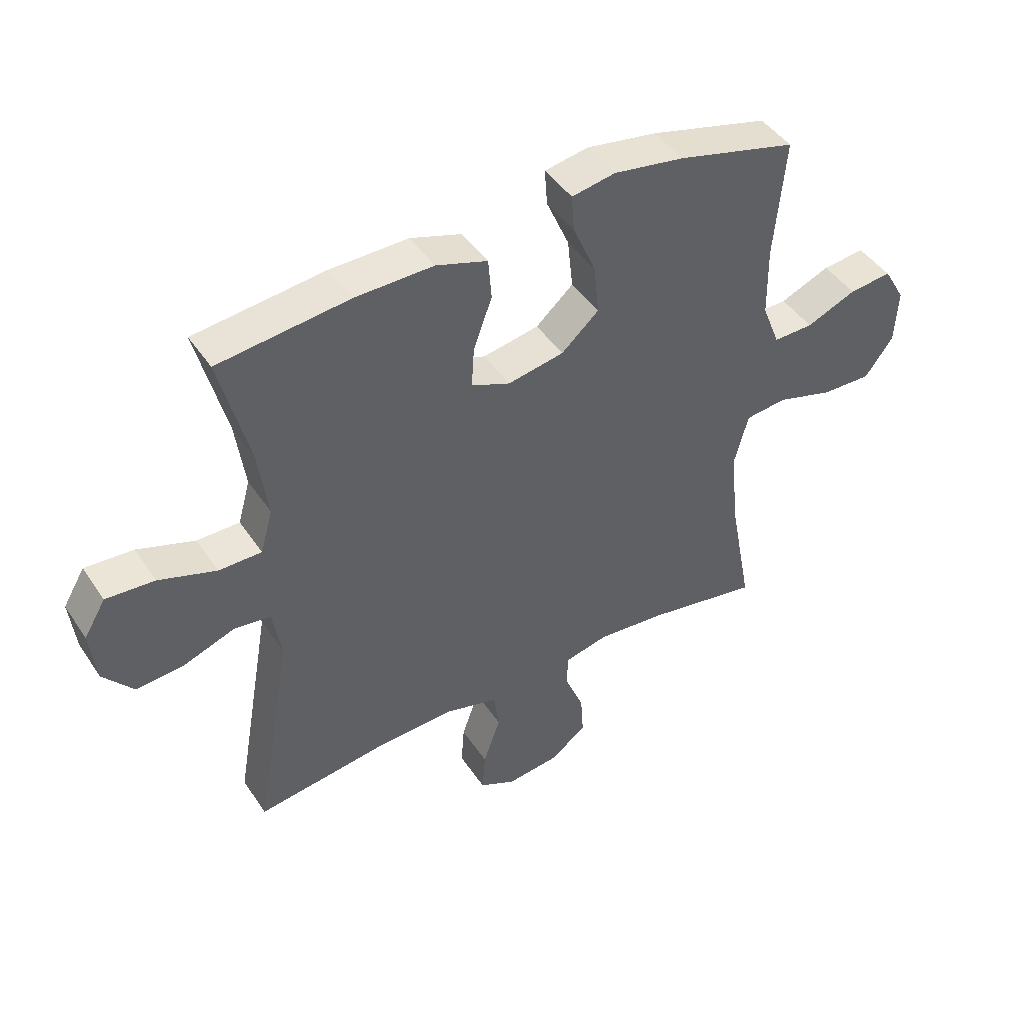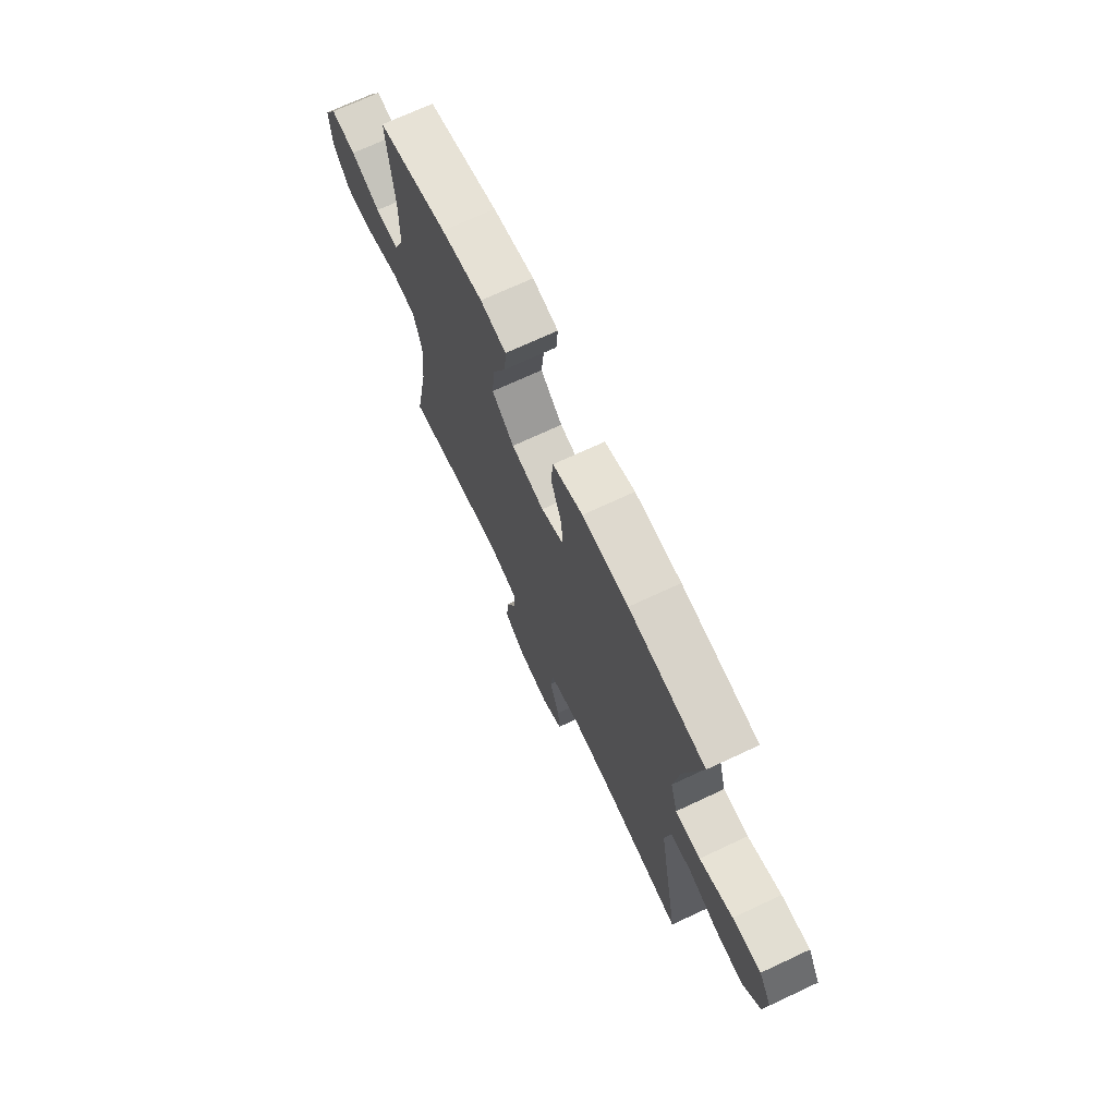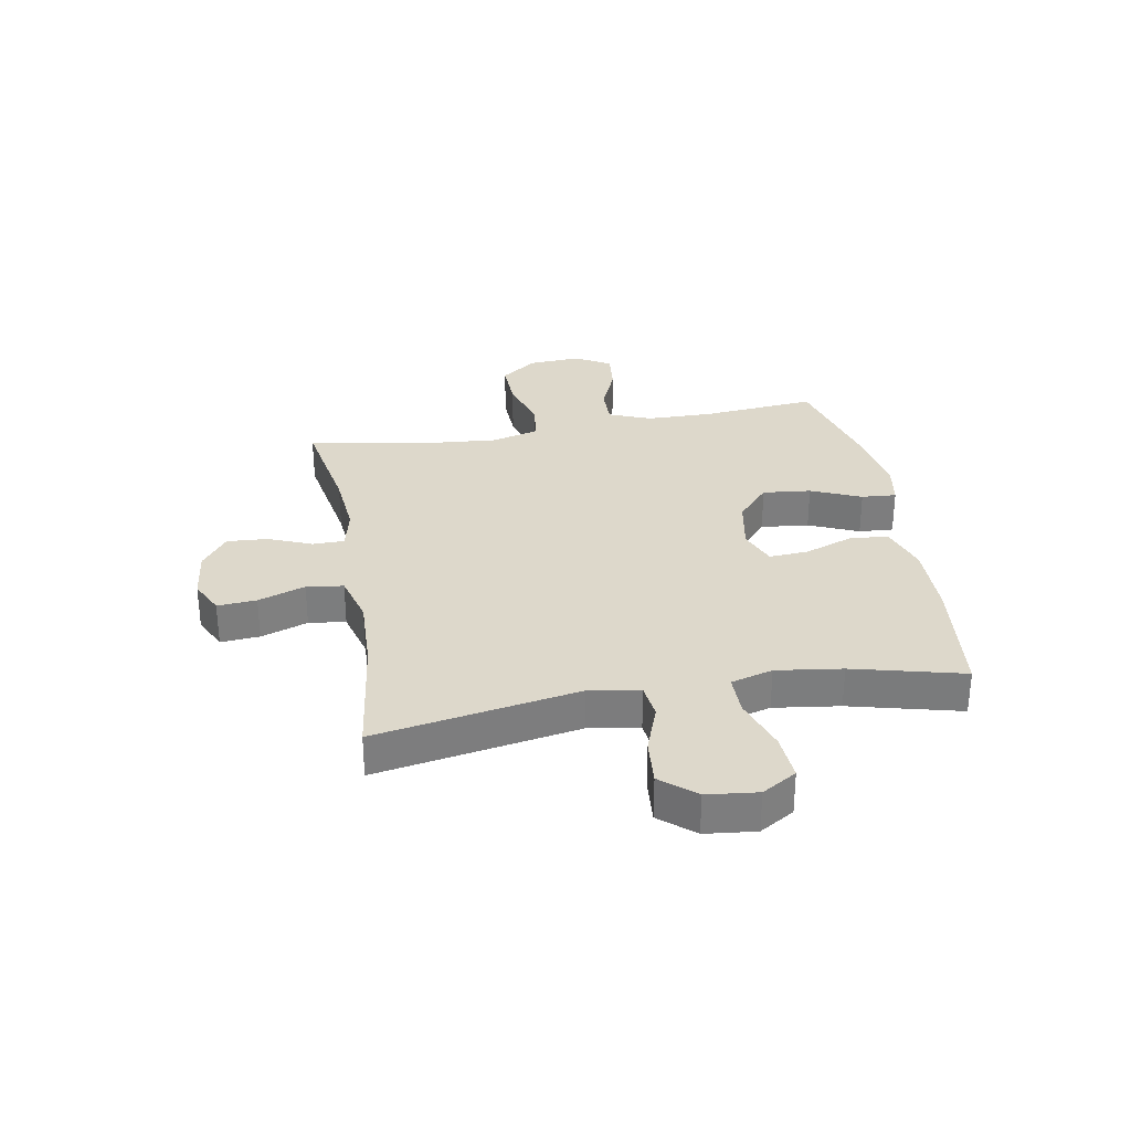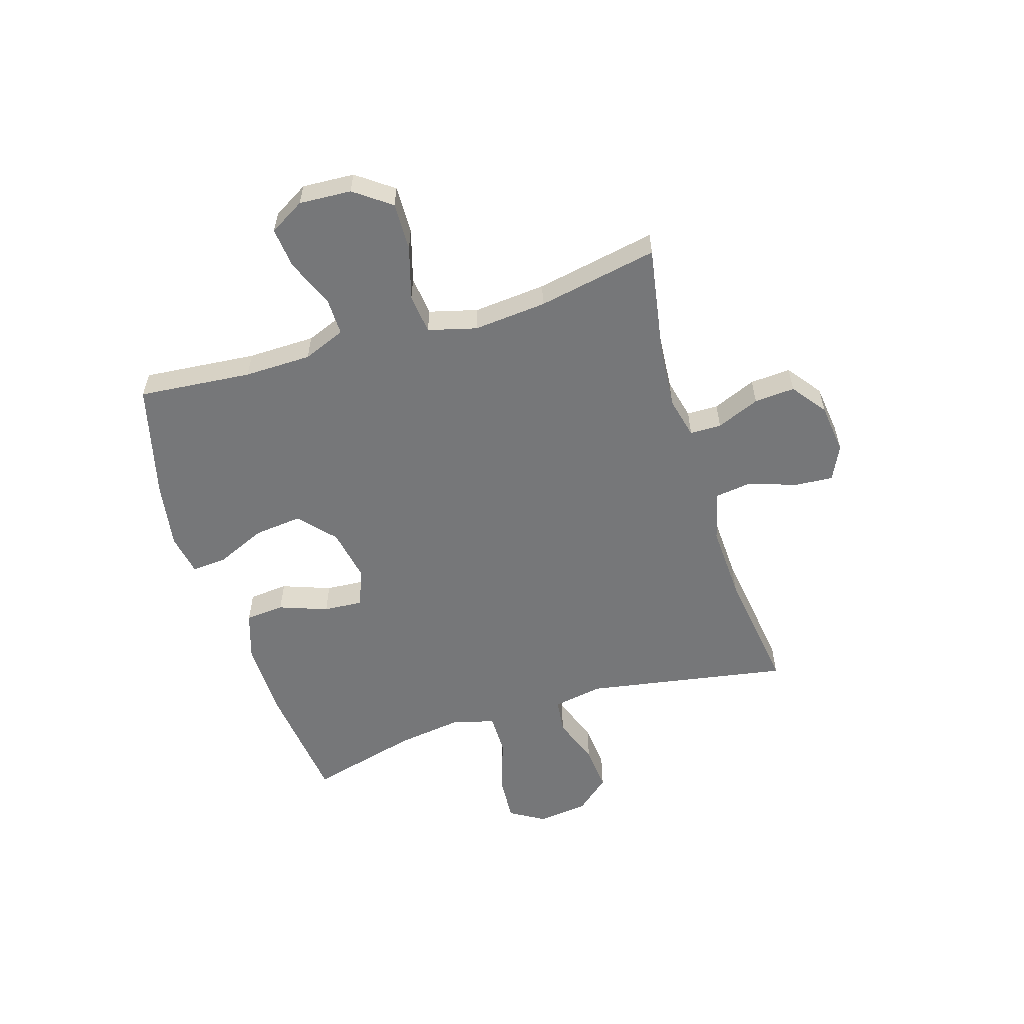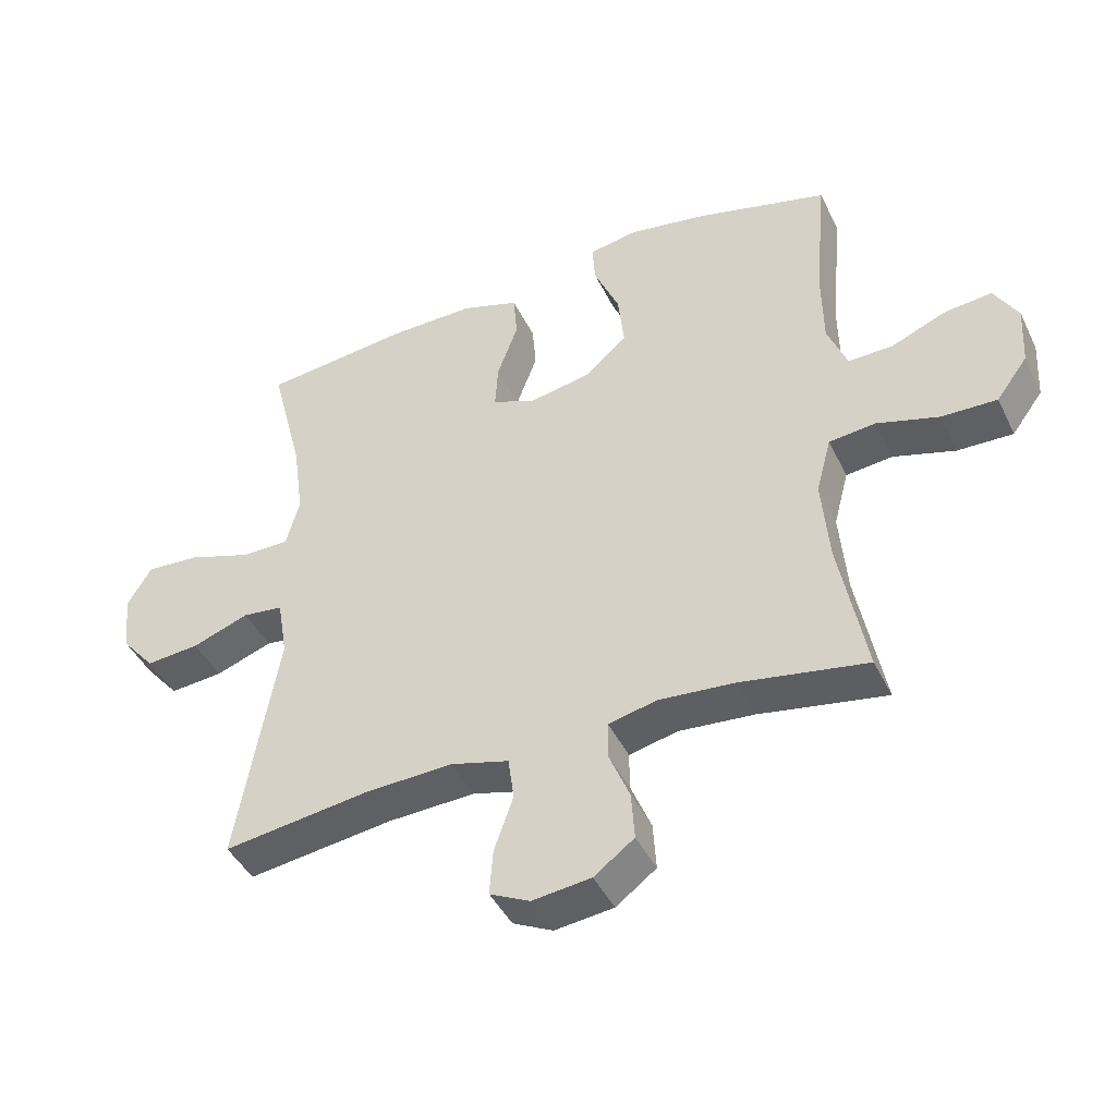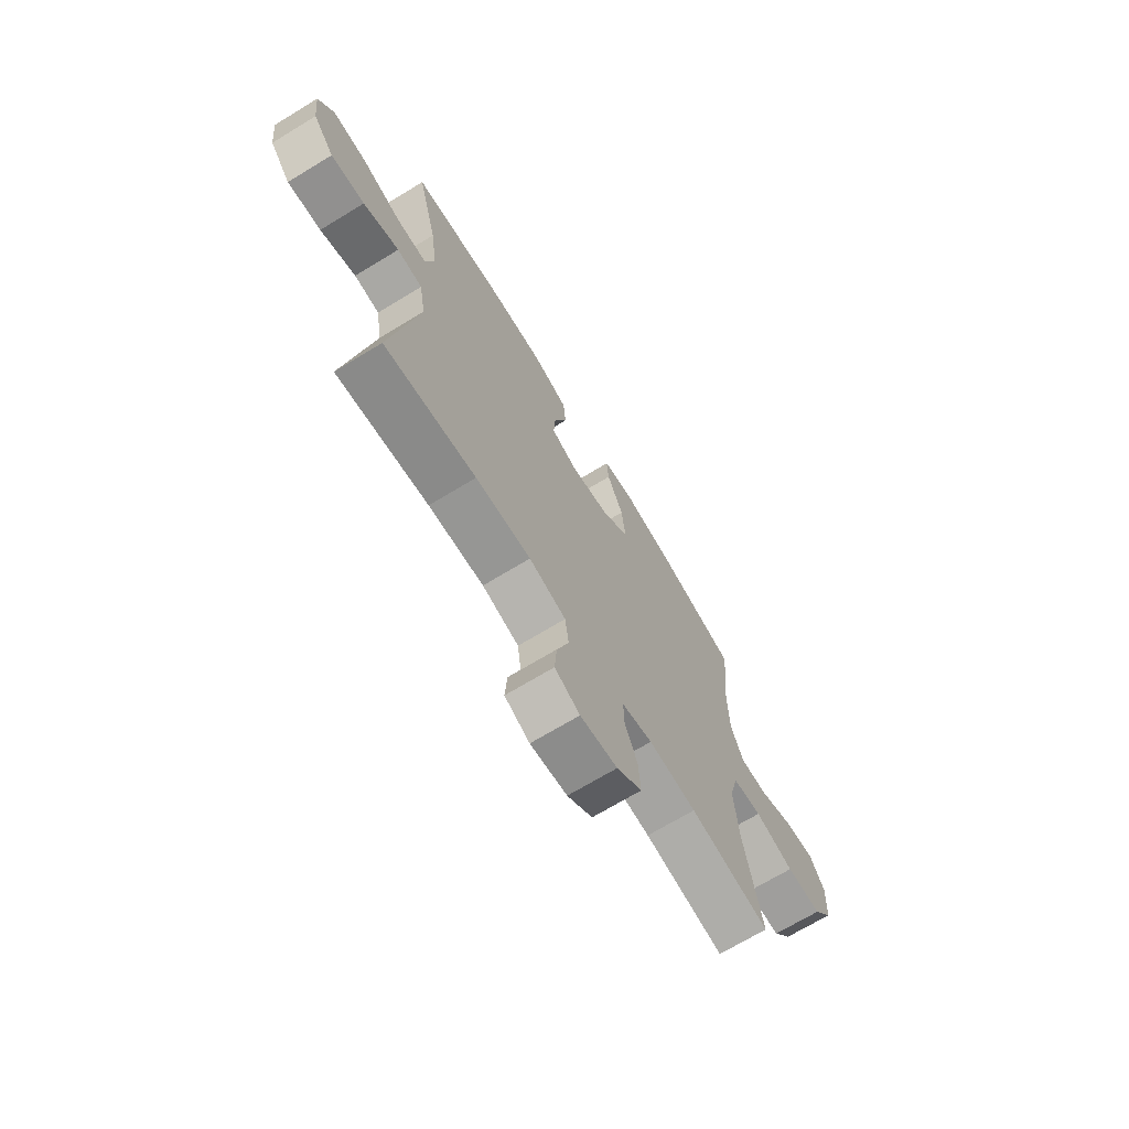
<metadata>
{"format":"obj","ext":"obj","renderer":"f3d","projection":"perspective","resolution":1024,"background":"white","views":[{"elev":44.7,"azim":-31.6,"up":"+Z"},{"elev":70.8,"azim":-115.1,"up":"+Z"},{"elev":31.2,"azim":-100.2,"up":"+Y"},{"elev":-57.1,"azim":107.2,"up":"+Y"},{"elev":-43.4,"azim":24.6,"up":"+Z"},{"elev":-69.7,"azim":-58.7,"up":"+Z"}]}
</metadata>
<code>
o path1750
v 0.2805 0.0375 0.568
v 0.1585 0.0375 0.5879
v 0.08268 0.0375 0.5742
v 0.08728 0.0375 0.5112
v 0.1269 0.0375 0.4206
v 0.1362 0.0375 0.3331
v 0.0713 0.0375 0.2754
v -0.02622 0.0375 0.2572
v -0.09341 0.0375 0.2842
v -0.08875 0.0375 0.3553
v -0.05652 0.0375 0.4433
v -0.06241 0.0375 0.5143
v -0.1517 0.0375 0.5433
v -0.2876 0.0375 0.5411
v -0.5145 0.0375 0.5149
v -0.4634 0.0375 0.3147
v -0.4469 0.0375 0.1957
v -0.4681 0.0375 0.1197
v -0.5426 0.0375 0.1195
v -0.6418 0.0375 0.1527
v -0.7262 0.0375 0.1584
v -0.7639 0.0375 0.09551
v -0.7534 0.0375 0.00349
v -0.7011 0.0375 -0.05825
v -0.6174 0.0375 -0.05098
v -0.5287 0.0375 -0.01873
v -0.4656 0.0375 -0.02626
v -0.4498 0.0375 -0.1179
v -0.5145 0.0375 -0.4868
v -0.2867 0.0375 -0.4555
v -0.1495 0.0375 -0.4494
v -0.05802 0.0375 -0.4741
v -0.04893 0.0375 -0.541
v -0.07877 0.0375 -0.6263
v -0.08404 0.0375 -0.6972
v -0.0216 0.0375 -0.7276
v 0.07031 0.0375 -0.7165
v 0.1331 0.0375 -0.6696
v 0.1281 0.0375 -0.5957
v 0.09563 0.0375 -0.5173
v 0.09618 0.0375 -0.4601
v 0.1715 0.0375 -0.4423
v 0.2893 0.0375 -0.4522
v 0.4875 0.0375 -0.4868
v 0.4455 0.0375 -0.2668
v 0.434 0.0375 -0.1346
v 0.4574 0.0375 -0.04676
v 0.5298 0.0375 -0.0387
v 0.6267 0.0375 -0.06723
v 0.7137 0.0375 -0.06952
v 0.7624 0.0375 -0.003294
v 0.7679 0.0375 0.09171
v 0.7308 0.0375 0.1552
v 0.6568 0.0375 0.1476
v 0.5704 0.0375 0.1114
v 0.5011 0.0375 0.11
v 0.4704 0.0375 0.1871
v 0.4686 0.0375 0.3092
v 0.4875 0.0375 0.5149
v 0.2805 -0.0375 0.568
v 0.1585 -0.0375 0.5879
v 0.08268 -0.0375 0.5742
v 0.08728 -0.0375 0.5112
v 0.1269 -0.0375 0.4206
v 0.1362 -0.0375 0.3331
v 0.0713 -0.0375 0.2754
v -0.02622 -0.0375 0.2572
v -0.09341 -0.0375 0.2842
v -0.08875 -0.0375 0.3553
v -0.05652 -0.0375 0.4433
v -0.06241 -0.0375 0.5143
v -0.1517 -0.0375 0.5433
v -0.2876 -0.0375 0.5411
v -0.5145 -0.0375 0.5149
v -0.4634 -0.0375 0.3147
v -0.4469 -0.0375 0.1957
v -0.4681 -0.0375 0.1197
v -0.5426 -0.0375 0.1195
v -0.6418 -0.0375 0.1527
v -0.7262 -0.0375 0.1584
v -0.7639 -0.0375 0.09551
v -0.7534 -0.0375 0.00349
v -0.7011 -0.0375 -0.05825
v -0.6174 -0.0375 -0.05098
v -0.5287 -0.0375 -0.01873
v -0.4656 -0.0375 -0.02626
v -0.4498 -0.0375 -0.1179
v -0.5145 -0.0375 -0.4868
v -0.2867 -0.0375 -0.4555
v -0.1495 -0.0375 -0.4494
v -0.05802 -0.0375 -0.4741
v -0.04893 -0.0375 -0.541
v -0.07877 -0.0375 -0.6263
v -0.08404 -0.0375 -0.6972
v -0.0216 -0.0375 -0.7276
v 0.07031 -0.0375 -0.7165
v 0.1331 -0.0375 -0.6696
v 0.1281 -0.0375 -0.5957
v 0.09563 -0.0375 -0.5173
v 0.09618 -0.0375 -0.4601
v 0.1715 -0.0375 -0.4423
v 0.2893 -0.0375 -0.4522
v 0.4875 -0.0375 -0.4868
v 0.4455 -0.0375 -0.2668
v 0.434 -0.0375 -0.1346
v 0.4574 -0.0375 -0.04676
v 0.5298 -0.0375 -0.0387
v 0.6267 -0.0375 -0.06723
v 0.7137 -0.0375 -0.06952
v 0.7624 -0.0375 -0.003294
v 0.7679 -0.0375 0.09171
v 0.7308 -0.0375 0.1552
v 0.6568 -0.0375 0.1476
v 0.5704 -0.0375 0.1114
v 0.5011 -0.0375 0.11
v 0.4704 -0.0375 0.1871
v 0.4686 -0.0375 0.3092
v 0.4875 -0.0375 0.5149
v 0.2805 0.0375 0.568
v 0.1585 0.0375 0.5879
v 0.08268 0.0375 0.5742
v 0.08268 0.0375 0.5742
v 0.08728 0.0375 0.5112
v -0.06241 0.0375 0.5143
v -0.06241 0.0375 0.5143
v -0.1517 0.0375 0.5433
v -0.2876 0.0375 0.5411
v 0.4875 0.0375 0.5149
v 0.4875 0.0375 0.5149
v -0.5145 0.0375 0.5149
v -0.5145 0.0375 0.5149
v -0.05652 0.0375 0.4433
v 0.1269 0.0375 0.4206
v -0.08875 0.0375 0.3553
v -0.4634 0.0375 0.3147
v 0.4686 0.0375 0.3092
v 0.1362 0.0375 0.3331
v -0.09341 0.0375 0.2842
v -0.09341 0.0375 0.2842
v 0.0713 0.0375 0.2754
v -0.4469 0.0375 0.1957
v 0.4704 0.0375 0.1871
v -0.02622 0.0375 0.2572
v -0.4681 0.0375 0.1197
v -0.4681 0.0375 0.1197
v 0.5011 0.0375 0.11
v 0.5011 0.0375 0.11
v -0.6418 0.0375 0.1527
v -0.7262 0.0375 0.1584
v -0.7262 0.0375 0.1584
v -0.7639 0.0375 0.09551
v 0.7679 0.0375 0.09171
v 0.7308 0.0375 0.1552
v 0.7308 0.0375 0.1552
v 0.6568 0.0375 0.1476
v -0.5426 0.0375 0.1195
v 0.5704 0.0375 0.1114
v -0.7534 0.0375 0.00349
v 0.7624 0.0375 -0.003294
v -0.7011 0.0375 -0.05825
v 0.7137 0.0375 -0.06952
v -0.5287 0.0375 -0.01873
v -0.4656 0.0375 -0.02626
v -0.4656 0.0375 -0.02626
v -0.6174 0.0375 -0.05098
v -0.4498 0.0375 -0.1179
v 0.6267 0.0375 -0.06723
v 0.5298 0.0375 -0.0387
v 0.4574 0.0375 -0.04676
v 0.4574 0.0375 -0.04676
v 0.434 0.0375 -0.1346
v 0.4455 0.0375 -0.2668
v 0.4875 0.0375 -0.4868
v 0.4875 0.0375 -0.4868
v 0.1715 0.0375 -0.4423
v 0.2893 0.0375 -0.4522
v 0.09618 0.0375 -0.4601
v 0.09618 0.0375 -0.4601
v -0.1495 0.0375 -0.4494
v -0.05802 0.0375 -0.4741
v -0.05802 0.0375 -0.4741
v -0.2867 0.0375 -0.4555
v 0.09563 0.0375 -0.5173
v -0.5145 0.0375 -0.4868
v -0.5145 0.0375 -0.4868
v -0.04893 0.0375 -0.541
v 0.1281 0.0375 -0.5957
v -0.07877 0.0375 -0.6263
v 0.1331 0.0375 -0.6696
v -0.08404 0.0375 -0.6972
v -0.08404 0.0375 -0.6972
v 0.07031 0.0375 -0.7165
v -0.0216 0.0375 -0.7276
v 0.2805 -0.0375 0.568
v 0.1585 -0.0375 0.5879
v 0.08268 -0.0375 0.5742
v 0.08268 -0.0375 0.5742
v 0.08728 -0.0375 0.5112
v -0.06241 -0.0375 0.5143
v -0.06241 -0.0375 0.5143
v -0.1517 -0.0375 0.5433
v -0.2876 -0.0375 0.5411
v 0.4875 -0.0375 0.5149
v 0.4875 -0.0375 0.5149
v -0.5145 -0.0375 0.5149
v -0.5145 -0.0375 0.5149
v -0.05652 -0.0375 0.4433
v 0.1269 -0.0375 0.4206
v -0.08875 -0.0375 0.3553
v -0.4634 -0.0375 0.3147
v 0.4686 -0.0375 0.3092
v 0.1362 -0.0375 0.3331
v -0.09341 -0.0375 0.2842
v -0.09341 -0.0375 0.2842
v 0.0713 -0.0375 0.2754
v -0.4469 -0.0375 0.1957
v 0.4704 -0.0375 0.1871
v -0.02622 -0.0375 0.2572
v -0.4681 -0.0375 0.1197
v -0.4681 -0.0375 0.1197
v 0.5011 -0.0375 0.11
v 0.5011 -0.0375 0.11
v -0.6418 -0.0375 0.1527
v -0.7262 -0.0375 0.1584
v -0.7262 -0.0375 0.1584
v -0.7639 -0.0375 0.09551
v 0.7679 -0.0375 0.09171
v 0.7308 -0.0375 0.1552
v 0.7308 -0.0375 0.1552
v 0.6568 -0.0375 0.1476
v -0.5426 -0.0375 0.1195
v 0.5704 -0.0375 0.1114
v -0.7534 -0.0375 0.00349
v 0.7624 -0.0375 -0.003294
v -0.7011 -0.0375 -0.05825
v 0.7137 -0.0375 -0.06952
v -0.5287 -0.0375 -0.01873
v -0.4656 -0.0375 -0.02626
v -0.4656 -0.0375 -0.02626
v -0.6174 -0.0375 -0.05098
v -0.4498 -0.0375 -0.1179
v 0.6267 -0.0375 -0.06723
v 0.5298 -0.0375 -0.0387
v 0.4574 -0.0375 -0.04676
v 0.4574 -0.0375 -0.04676
v 0.434 -0.0375 -0.1346
v 0.4455 -0.0375 -0.2668
v 0.4875 -0.0375 -0.4868
v 0.4875 -0.0375 -0.4868
v 0.1715 -0.0375 -0.4423
v 0.2893 -0.0375 -0.4522
v 0.09618 -0.0375 -0.4601
v 0.09618 -0.0375 -0.4601
v -0.1495 -0.0375 -0.4494
v -0.05802 -0.0375 -0.4741
v -0.05802 -0.0375 -0.4741
v -0.2867 -0.0375 -0.4555
v 0.09563 -0.0375 -0.5173
v -0.5145 -0.0375 -0.4868
v -0.5145 -0.0375 -0.4868
v -0.04893 -0.0375 -0.541
v 0.1281 -0.0375 -0.5957
v -0.07877 -0.0375 -0.6263
v 0.1331 -0.0375 -0.6696
v -0.08404 -0.0375 -0.6972
v -0.08404 -0.0375 -0.6972
v 0.07031 -0.0375 -0.7165
v -0.0216 -0.0375 -0.7276
f 263 262 261
f 246 215 218
f 242 232 243
f 244 217 215
f 194 195 208
f 257 241 259
f 223 226 233
f 254 218 241
f 194 211 203
f 228 230 227
f 244 215 246
f 252 255 258
f 227 230 234
f 232 242 230
f 236 234 242
f 234 230 242
f 265 268 263
f 208 195 198
f 194 212 211
f 210 202 205
f 250 218 252
f 215 217 212
f 202 209 201
f 201 207 199
f 216 213 210
f 254 241 257
f 237 231 240
f 212 194 208
f 268 267 263
f 198 195 196
f 246 250 247
f 211 212 217
f 226 223 224
f 231 237 219
f 240 223 233
f 238 218 213
f 238 219 237
f 241 218 238
f 223 240 231
f 247 251 248
f 221 217 244
f 240 233 235
f 238 213 219
f 264 262 267
f 210 209 202
f 254 252 218
f 250 246 218
f 261 258 255
f 213 209 210
f 201 209 207
f 263 267 262
f 247 250 251
f 255 252 254
f 243 221 244
f 258 261 262
f 219 213 216
f 221 243 232
f 1 2 61 60
f 2 122 197 61
f 3 4 63 62
f 125 13 72 200
f 13 14 73 72
f 129 1 60 204
f 14 131 206 73
f 11 12 71 70
f 4 5 64 63
f 10 11 70 69
f 15 16 75 74
f 58 59 118 117
f 5 6 65 64
f 139 10 69 214
f 6 7 66 65
f 16 17 76 75
f 57 58 117 116
f 8 9 68 67
f 7 8 67 66
f 17 145 220 76
f 147 57 116 222
f 20 150 225 79
f 21 22 81 80
f 52 154 229 111
f 53 54 113 112
f 19 20 79 78
f 54 55 114 113
f 18 19 78 77
f 55 56 115 114
f 22 23 82 81
f 51 52 111 110
f 23 24 83 82
f 50 51 110 109
f 26 164 239 85
f 25 26 85 84
f 24 25 84 83
f 27 28 87 86
f 49 50 109 108
f 48 49 108 107
f 170 48 107 245
f 46 47 106 105
f 45 46 105 104
f 174 45 104 249
f 42 43 102 101
f 178 42 101 253
f 31 181 256 90
f 30 31 90 89
f 40 41 100 99
f 185 30 89 260
f 28 29 88 87
f 43 44 103 102
f 32 33 92 91
f 39 40 99 98
f 33 34 93 92
f 38 39 98 97
f 34 191 266 93
f 37 38 97 96
f 36 37 96 95
f 35 36 95 94
f 188 186 187
f 171 143 140
f 167 168 157
f 169 140 142
f 119 133 120
f 182 184 166
f 148 158 151
f 179 166 143
f 119 128 136
f 153 152 155
f 169 171 140
f 177 183 180
f 152 159 155
f 157 155 167
f 161 167 159
f 159 167 155
f 190 188 193
f 133 123 120
f 119 136 137
f 135 130 127
f 175 177 143
f 140 137 142
f 127 126 134
f 126 124 132
f 141 135 138
f 179 182 166
f 162 165 156
f 137 133 119
f 193 188 192
f 123 121 120
f 171 172 175
f 136 142 137
f 151 149 148
f 156 144 162
f 165 158 148
f 163 138 143
f 163 162 144
f 166 163 143
f 148 156 165
f 172 173 176
f 146 169 142
f 165 160 158
f 163 144 138
f 189 192 187
f 135 127 134
f 179 143 177
f 175 143 171
f 186 180 183
f 138 135 134
f 126 132 134
f 188 187 192
f 172 176 175
f 180 179 177
f 168 169 146
f 183 187 186
f 144 141 138
f 146 157 168

</code>
